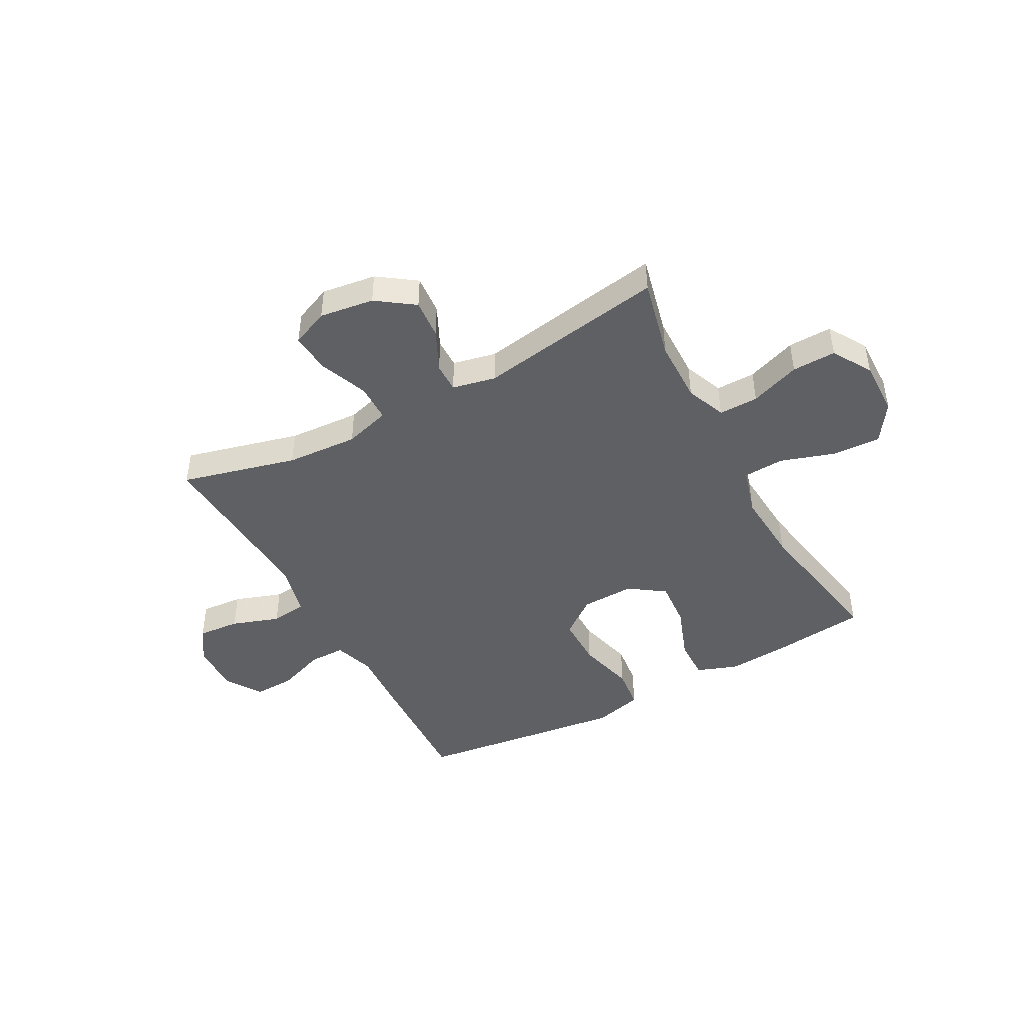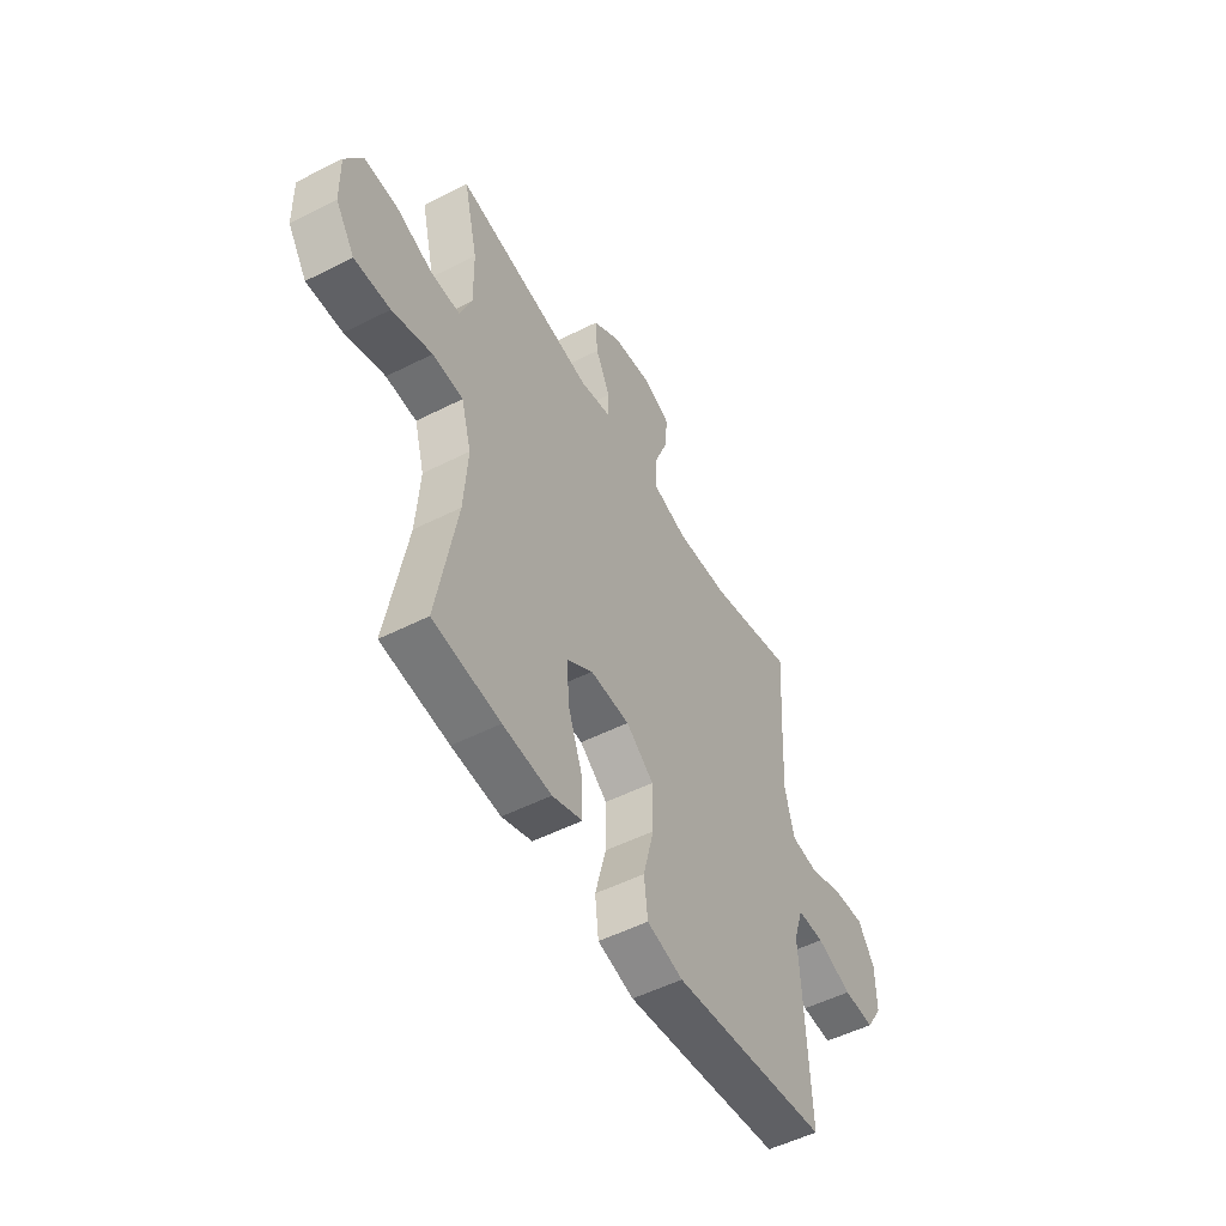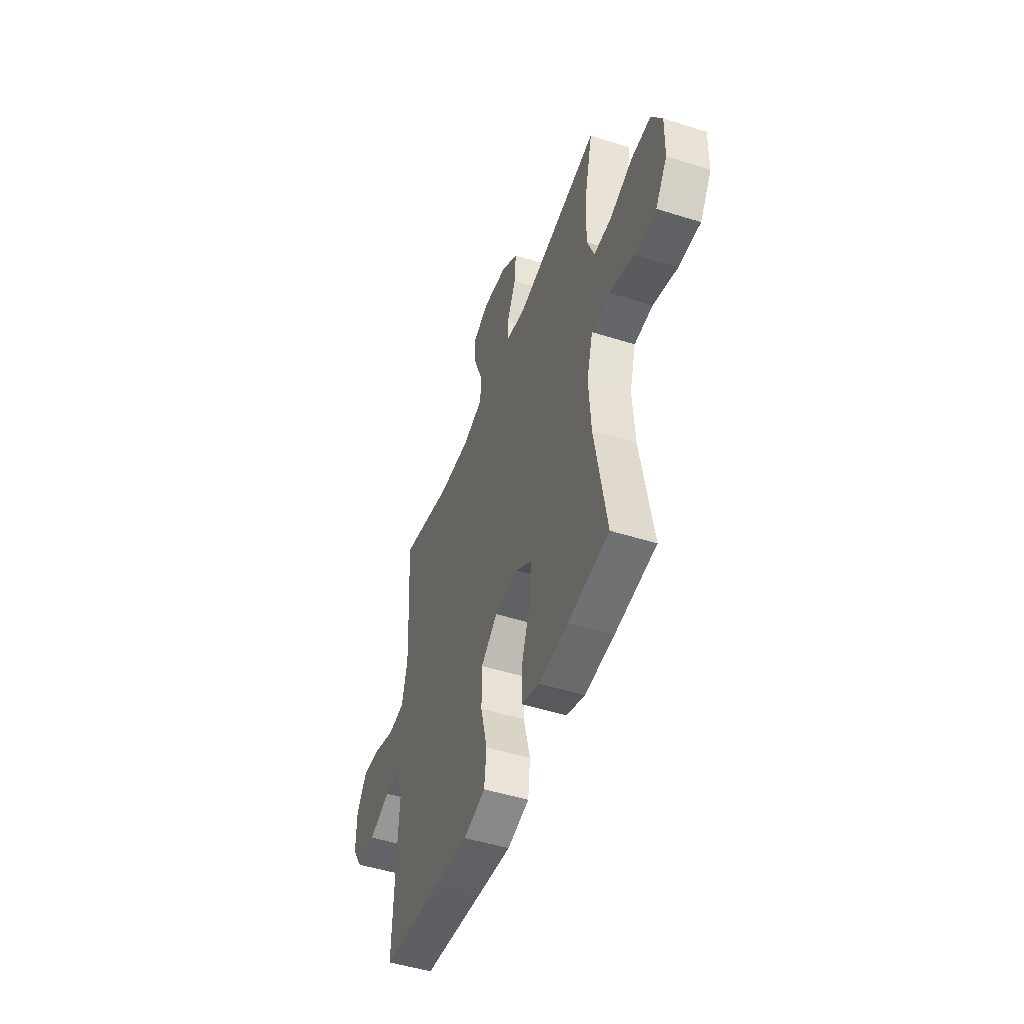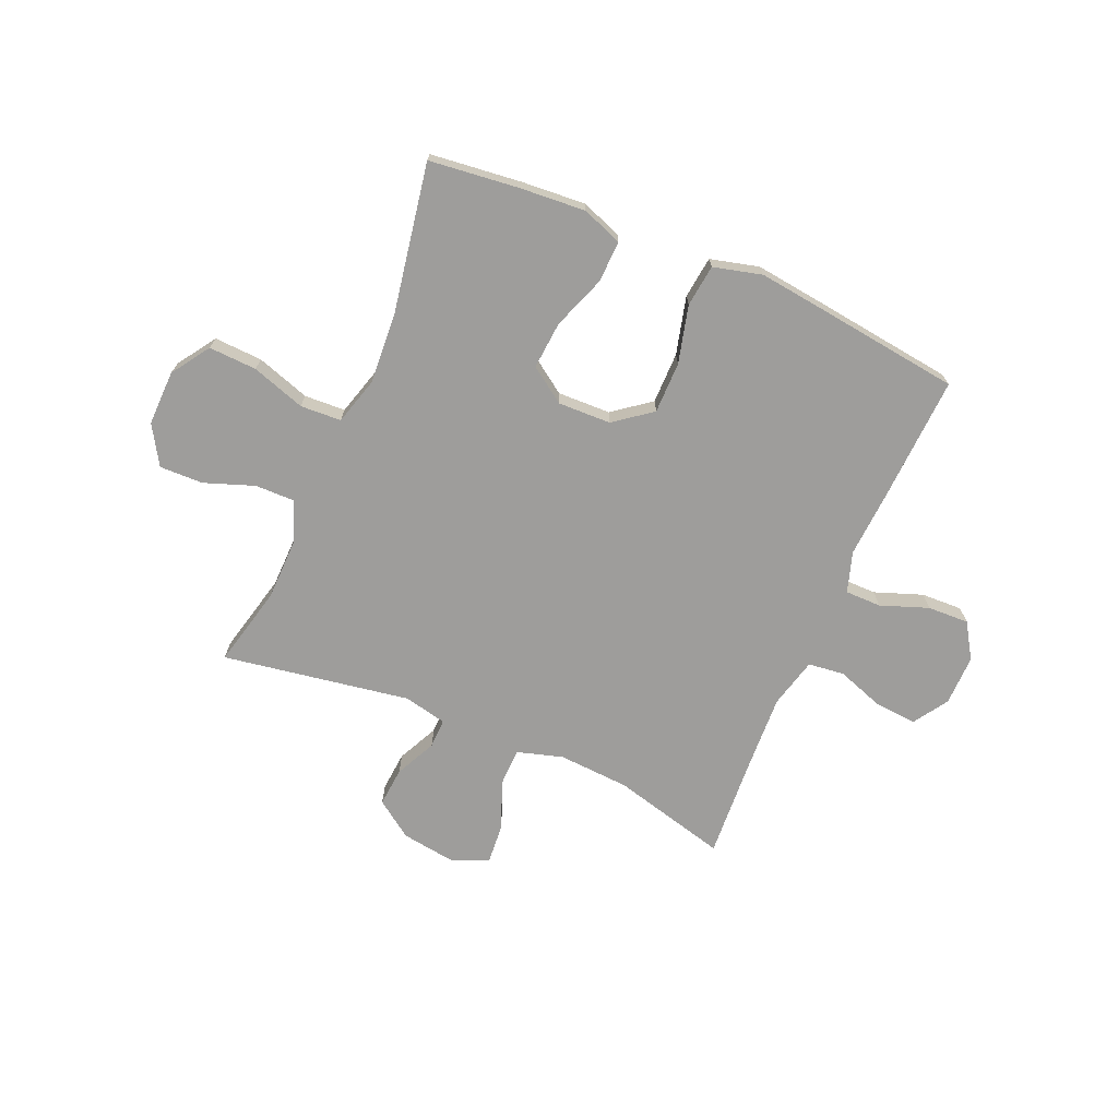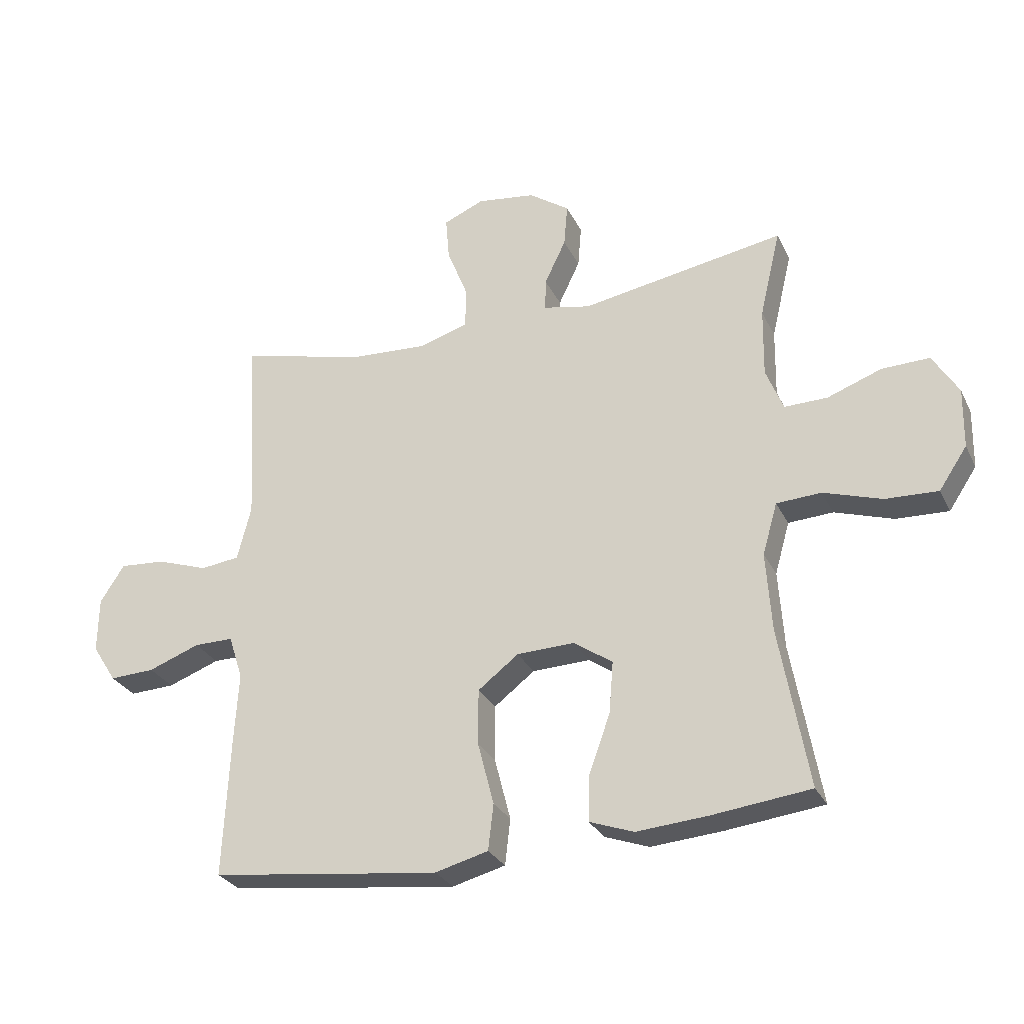
<metadata>
{"format":"obj","ext":"obj","renderer":"f3d","projection":"perspective","resolution":1024,"background":"white","views":[{"elev":-45.0,"azim":28.5,"up":"+Y"},{"elev":-52.0,"azim":118.7,"up":"+Z"},{"elev":-48.7,"azim":70.6,"up":"+Z"},{"elev":-70.6,"azim":156.7,"up":"+Y"},{"elev":-28.7,"azim":22.1,"up":"+Z"}]}
</metadata>
<code>
v 0.5 0.07 0.5
v 0.465 0.07 0.352
v 0.463 0.07 0.236
v 0.492 0.07 0.163
v 0.564 0.07 0.164
v 0.655 0.07 0.197
v 0.735 0.07 0.199
v 0.778 0.07 0.128
v 0.776 0.07 0.027
v 0.729 0.07 -0.043
v 0.641 0.07 -0.039
v 0.543 0.07 -0.007
v 0.468 0.07 -0.011
v 0.443 0.07 -0.098
v 0.452 0.07 -0.23
v 0.5 0.07 -0.5
v 0.335 0.07 -0.519
v 0.216 0.07 -0.528
v 0.142 0.07 -0.501
v 0.144 0.07 -0.425
v 0.18 0.07 -0.326
v 0.187 0.07 -0.239
v 0.122 0.07 -0.194
v 0.025 0.07 -0.197
v -0.043 0.07 -0.249
v -0.043 0.07 -0.343
v -0.016 0.07 -0.448
v -0.025 0.07 -0.525
v -0.114 0.07 -0.548
v -0.246 0.07 -0.532
v -0.5 0.07 -0.5
v -0.489 0.07 -0.263
v -0.482 0.07 -0.148
v -0.506 0.07 -0.074
v -0.572 0.07 -0.074
v -0.659 0.07 -0.106
v -0.735 0.07 -0.109
v -0.776 0.07 -0.045
v -0.775 0.07 0.048
v -0.734 0.07 0.111
v -0.657 0.07 0.105
v -0.57 0.07 0.075
v -0.504 0.07 0.083
v -0.481 0.07 0.175
v -0.488 0.07 0.314
v -0.5 0.07 0.5
v -0.289 0.07 0.446
v -0.158 0.07 0.438
v -0.074 0.07 0.463
v -0.073 0.07 0.532
v -0.108 0.07 0.621
v -0.114 0.07 0.694
v -0.046 0.07 0.723
v 0.053 0.07 0.709
v 0.121 0.07 0.661
v 0.115 0.07 0.589
v 0.079 0.07 0.514
v 0.078 0.07 0.46
v 0.157 0.07 0.443
v 0.5 0 0.5
v 0.465 0 0.352
v 0.463 0 0.236
v 0.492 0 0.163
v 0.564 0 0.164
v 0.655 0 0.197
v 0.735 0 0.199
v 0.778 0 0.128
v 0.776 0 0.027
v 0.729 0 -0.043
v 0.641 0 -0.039
v 0.543 0 -0.007
v 0.468 0 -0.011
v 0.443 0 -0.098
v 0.452 0 -0.23
v 0.5 0 -0.5
v 0.335 0 -0.519
v 0.216 0 -0.528
v 0.142 0 -0.501
v 0.144 0 -0.425
v 0.18 0 -0.326
v 0.187 0 -0.239
v 0.122 0 -0.194
v 0.025 0 -0.197
v -0.043 0 -0.249
v -0.043 0 -0.343
v -0.016 0 -0.448
v -0.025 0 -0.525
v -0.114 0 -0.548
v -0.246 0 -0.532
v -0.5 0 -0.5
v -0.489 0 -0.263
v -0.482 0 -0.148
v -0.506 0 -0.074
v -0.572 0 -0.074
v -0.659 0 -0.106
v -0.735 0 -0.109
v -0.776 0 -0.045
v -0.775 0 0.048
v -0.734 0 0.111
v -0.657 0 0.105
v -0.57 0 0.075
v -0.504 0 0.083
v -0.481 0 0.175
v -0.488 0 0.314
v -0.5 0 0.5
v -0.289 0 0.446
v -0.158 0 0.438
v -0.074 0 0.463
v -0.073 0 0.532
v -0.108 0 0.621
v -0.114 0 0.694
v -0.046 0 0.723
v 0.053 0 0.709
v 0.121 0 0.661
v 0.115 0 0.589
v 0.079 0 0.514
v 0.078 0 0.46
v 0.157 0 0.443
f 54 55 56 57
f 54 57 58
f 53 54 58
f 50 51 52 53
f 49 50 53 58
f 48 49 58 59
f 45 46 47
f 44 45 47 48
f 43 44 48 59
f 39 40 41 42
f 39 42 43
f 38 39 43
f 35 36 37 38
f 34 35 38 43
f 33 34 43 59
f 26 27 28 29
f 25 26 29 30
f 18 19 20 21
f 18 21 22
f 15 16 17 18
f 14 15 18 22
f 13 14 22 23
f 9 10 11 12
f 9 12 13
f 8 9 13
f 5 6 7 8
f 4 5 8 13
f 3 4 13 23
f 33 59 1 2
f 25 30 31 32
f 24 25 32 33
f 23 24 33
f 2 3 23 33
f 116 115 114 113
f 117 116 113
f 117 113 112
f 112 111 110 109
f 117 112 109 108
f 118 117 108 107
f 106 105 104
f 107 106 104 103
f 118 107 103 102
f 101 100 99 98
f 102 101 98
f 102 98 97
f 97 96 95 94
f 102 97 94 93
f 118 102 93 92
f 88 87 86 85
f 89 88 85 84
f 80 79 78 77
f 81 80 77
f 77 76 75 74
f 81 77 74 73
f 82 81 73 72
f 71 70 69 68
f 72 71 68
f 72 68 67
f 67 66 65 64
f 72 67 64 63
f 82 72 63 62
f 61 60 118 92
f 91 90 89 84
f 92 91 84 83
f 92 83 82
f 92 82 62 61
f 1 60 61 2
f 2 61 62 3
f 3 62 63 4
f 4 63 64 5
f 5 64 65 6
f 6 65 66 7
f 7 66 67 8
f 8 67 68 9
f 9 68 69 10
f 10 69 70 11
f 11 70 71 12
f 12 71 72 13
f 13 72 73 14
f 14 73 74 15
f 15 74 75 16
f 16 75 76 17
f 17 76 77 18
f 18 77 78 19
f 19 78 79 20
f 20 79 80 21
f 21 80 81 22
f 22 81 82 23
f 23 82 83 24
f 24 83 84 25
f 25 84 85 26
f 26 85 86 27
f 27 86 87 28
f 28 87 88 29
f 29 88 89 30
f 30 89 90 31
f 31 90 91 32
f 32 91 92 33
f 33 92 93 34
f 34 93 94 35
f 35 94 95 36
f 36 95 96 37
f 37 96 97 38
f 38 97 98 39
f 39 98 99 40
f 40 99 100 41
f 41 100 101 42
f 42 101 102 43
f 43 102 103 44
f 44 103 104 45
f 45 104 105 46
f 46 105 106 47
f 47 106 107 48
f 48 107 108 49
f 49 108 109 50
f 50 109 110 51
f 51 110 111 52
f 52 111 112 53
f 53 112 113 54
f 54 113 114 55
f 55 114 115 56
f 56 115 116 57
f 57 116 117 58
f 58 117 118 59
f 59 118 60 1

</code>
